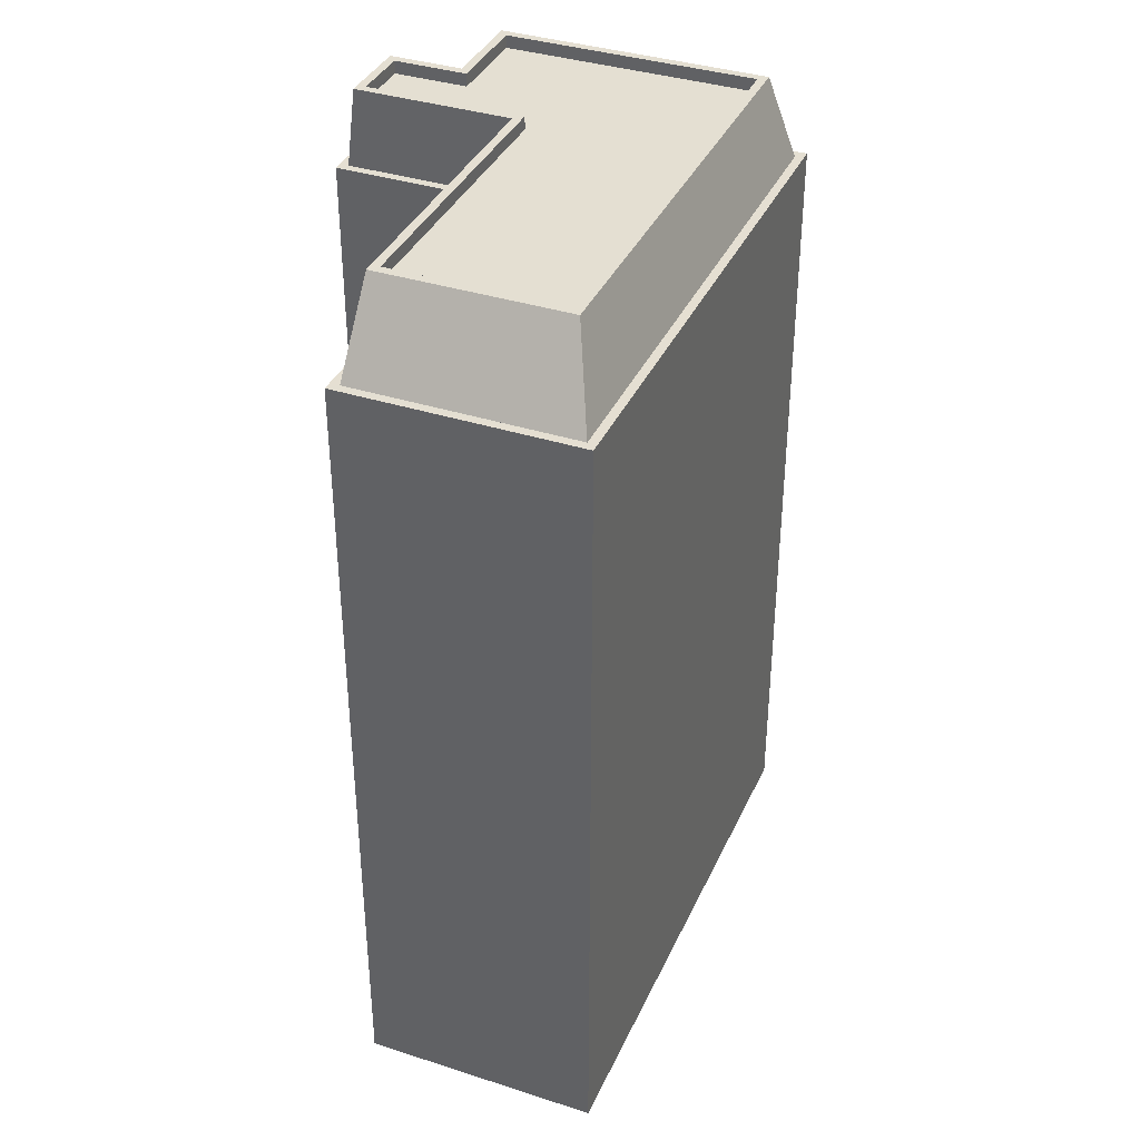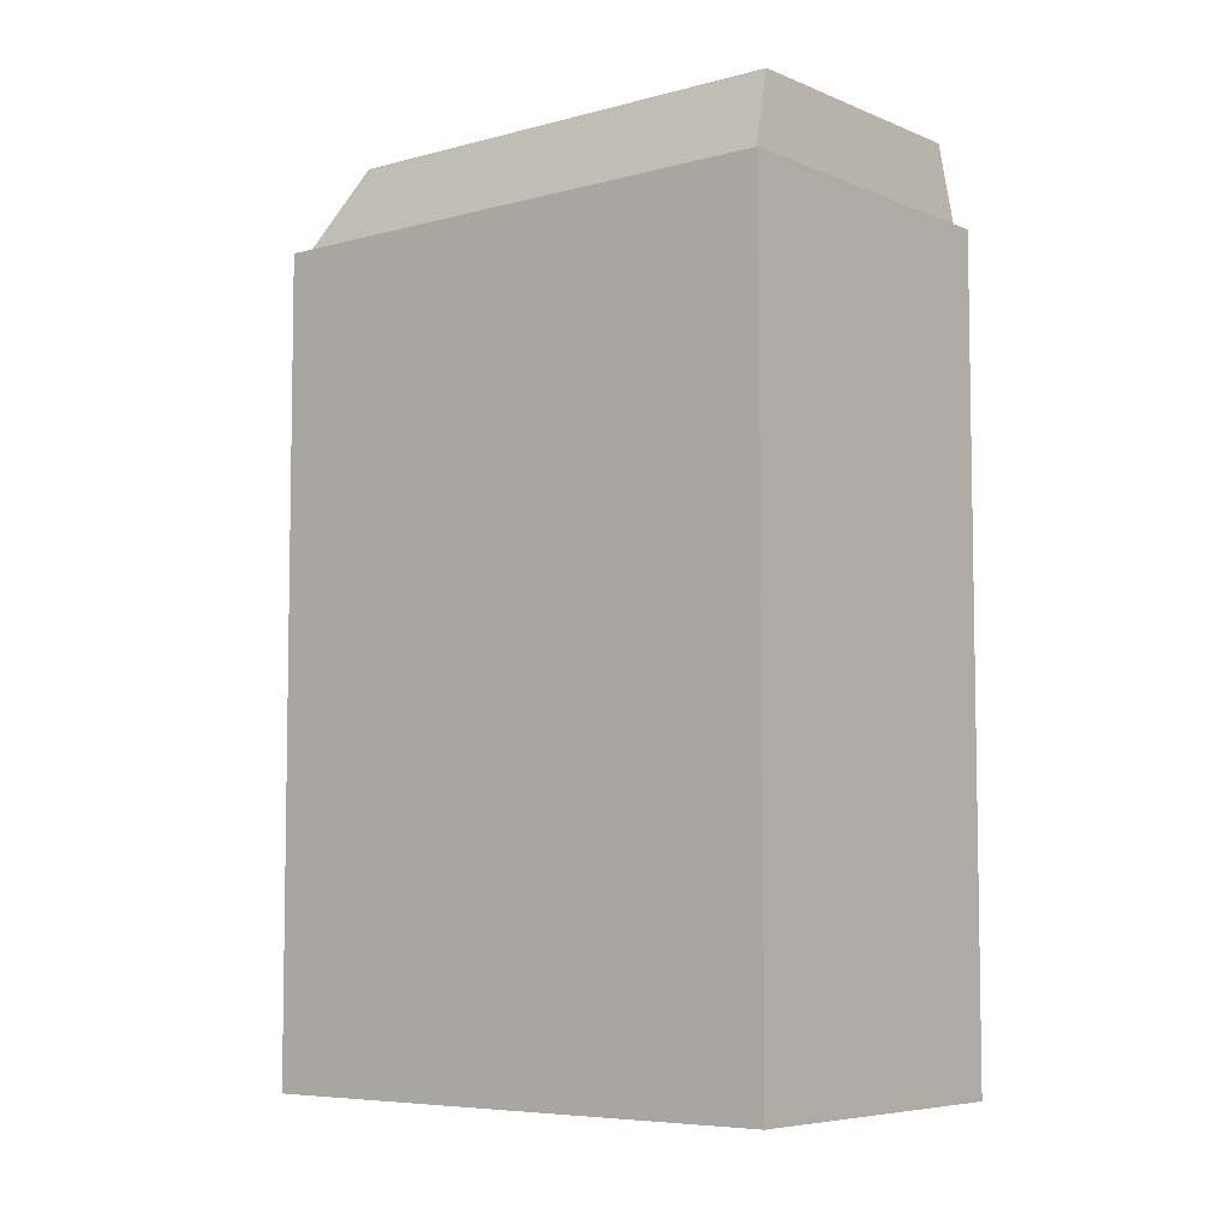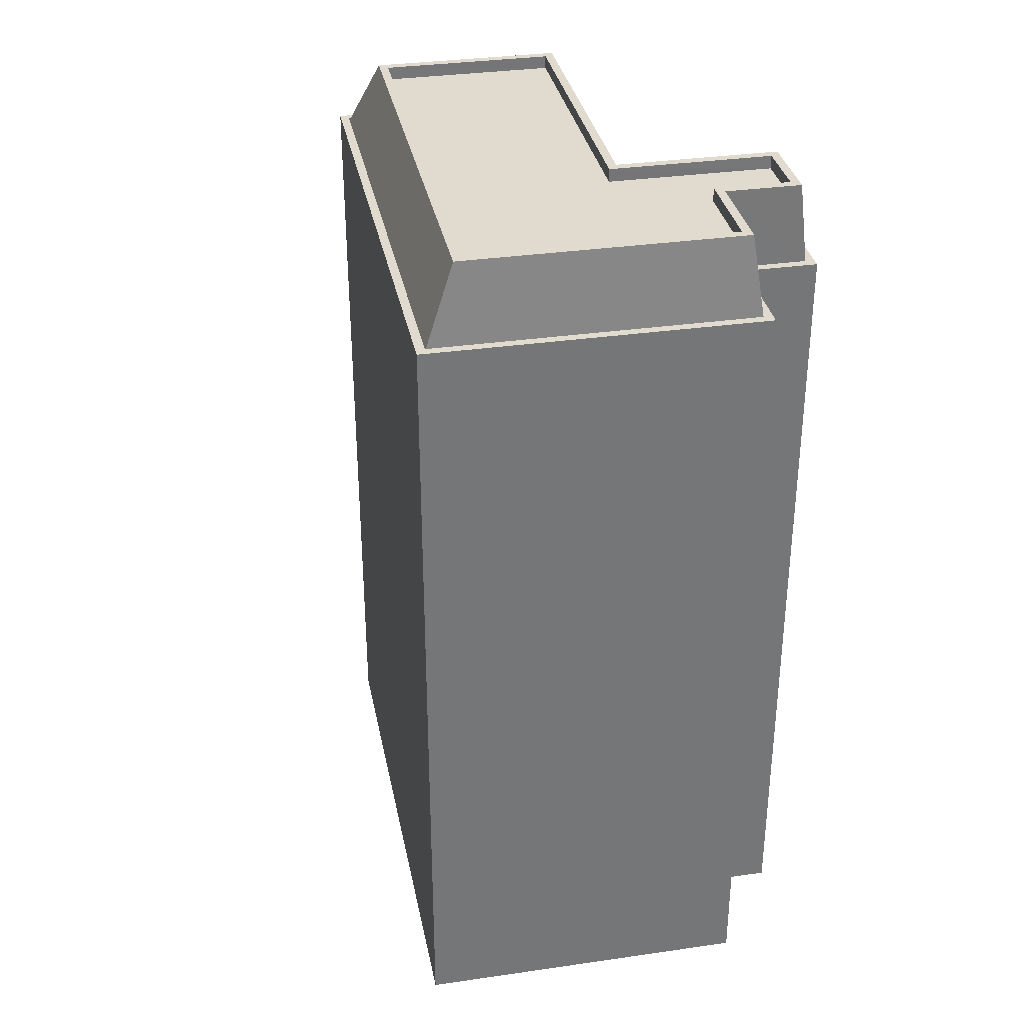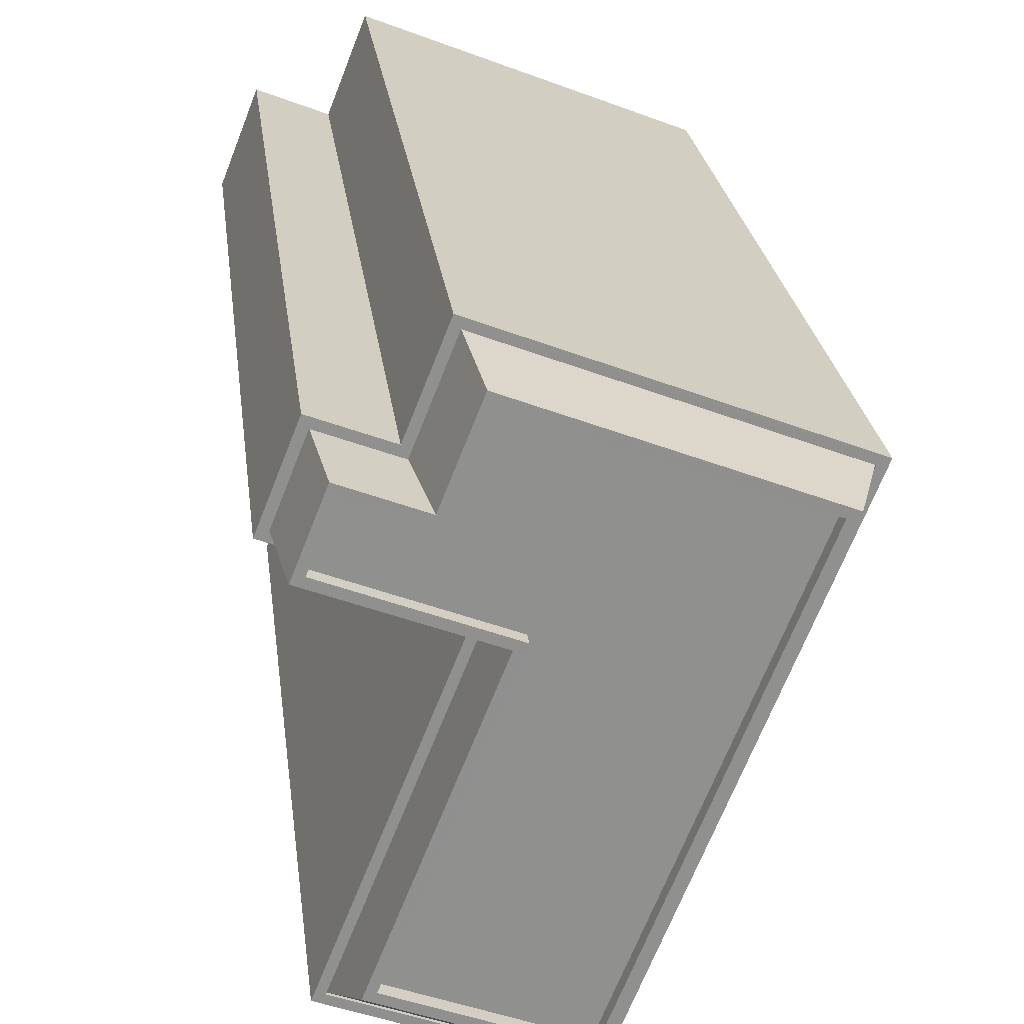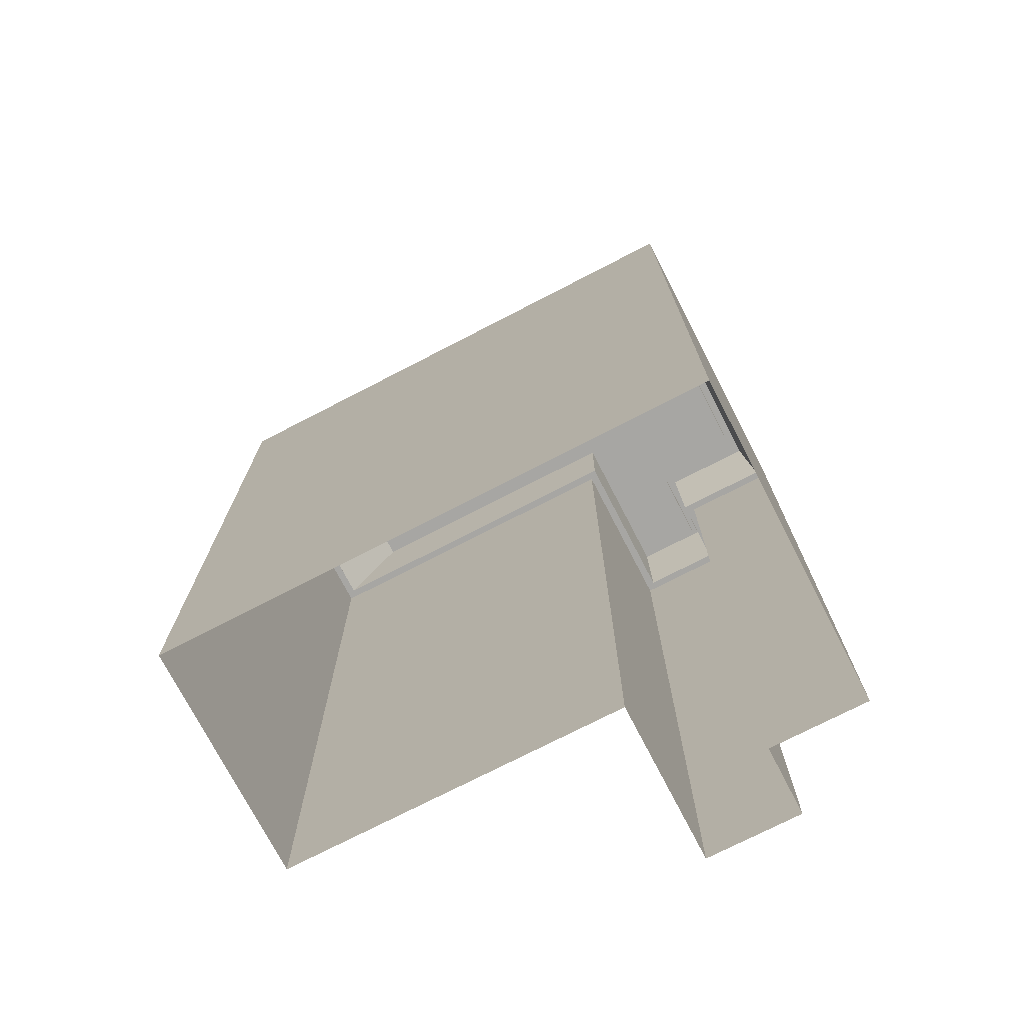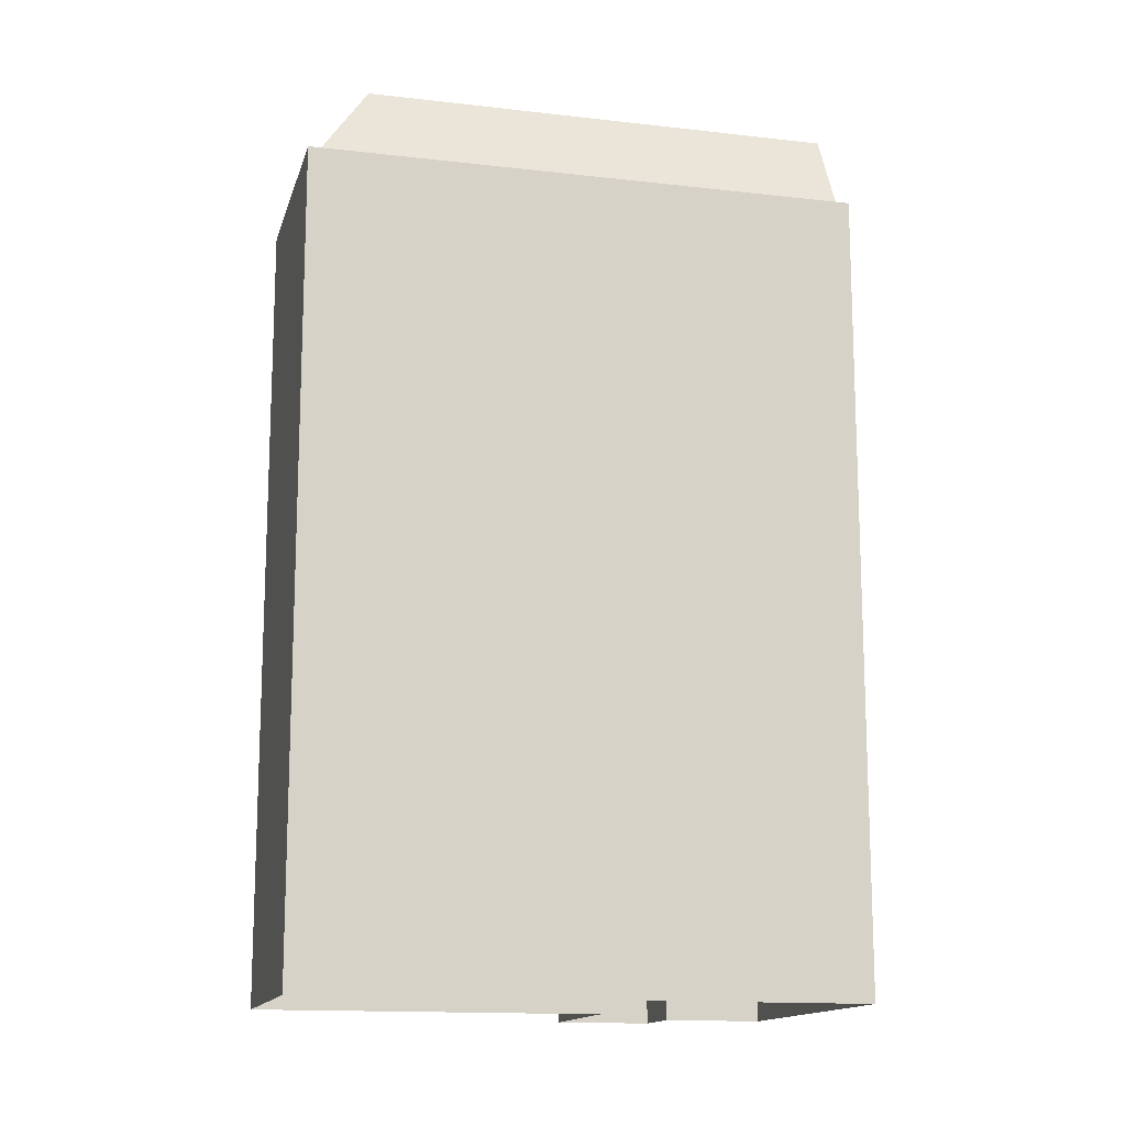
<metadata>
{"format":"obj","ext":"obj","renderer":"f3d","projection":"perspective","resolution":1024,"background":"white","views":[{"elev":37.2,"azim":0.8,"up":"+Z"},{"elev":-6.3,"azim":107.4,"up":"+Z"},{"elev":33.7,"azim":147.3,"up":"+Z"},{"elev":24.9,"azim":-7.1,"up":"+Y"},{"elev":-74.1,"azim":95.7,"up":"+Z"},{"elev":-14.3,"azim":54.1,"up":"+Z"}]}
</metadata>
<code>
v -7485 -3.709e+04 31.87
v -7485 -3.709e+04 4.426
v -7495 -3.708e+04 4.431
v -7495 -3.708e+04 31.88
v -7492 -3.711e+04 31.87
v -7492 -3.711e+04 4.425
v -7499 -3.71e+04 4.429
v -7499 -3.71e+04 31.88
v -7495 -3.709e+04 4.43
v -7495 -3.709e+04 31.88
v -7500 -3.709e+04 31.88
v -7500 -3.709e+04 4.432
v -7499 -3.709e+04 4.432
v -7499 -3.709e+04 31.88
v -7497 -3.709e+04 31.88
v -7497 -3.709e+04 4.431
v -7499 -3.71e+04 31.78
v -7498 -3.71e+04 34.64
v -7494 -3.709e+04 34.64
v -7494 -3.709e+04 31.78
v -7499 -3.709e+04 34.64
v -7500 -3.709e+04 31.78
v -7499 -3.709e+04 31.78
v -7498 -3.709e+04 34.64
v -7496 -3.709e+04 34.64
v -7496 -3.709e+04 31.78
v -7495 -3.709e+04 31.88
v -7496 -3.709e+04 31.88
v -7495 -3.709e+04 31.78
v -7485 -3.709e+04 31.87
v -7485 -3.709e+04 31.77
v -7492 -3.711e+04 31.77
v -7492 -3.711e+04 31.87
v -7499 -3.71e+04 31.88
v -7494 -3.709e+04 31.88
v -7500 -3.709e+04 31.88
v -7499 -3.709e+04 31.88
v -7496 -3.709e+04 34.64
v -7496 -3.709e+04 34.19
v -7495 -3.709e+04 34.19
v -7495 -3.709e+04 34.64
v -7486 -3.709e+04 34.63
v -7486 -3.709e+04 34.18
v -7492 -3.71e+04 34.63
v -7492 -3.71e+04 34.18
v -7498 -3.71e+04 34.19
v -7498 -3.71e+04 34.64
v -7494 -3.709e+04 34.19
v -7494 -3.709e+04 34.64
v -7499 -3.709e+04 34.19
v -7499 -3.709e+04 34.64
v -7498 -3.709e+04 34.19
v -7498 -3.709e+04 34.64
v -7495 -3.709e+04 34.64
v -7486 -3.709e+04 34.63
v -7492 -3.71e+04 34.63
f 12 13 16
f 12 16 9
f 7 9 6
f 16 3 9
f 9 3 2
f 6 9 2
f 1 2 3
f 4 1 3
f 5 6 2
f 1 5 2
f 7 5 8
f 7 6 5
f 9 8 10
f 9 7 8
f 10 11 12
f 9 10 12
f 11 13 12
f 11 14 13
f 15 16 13
f 14 15 13
f 15 3 16
f 15 4 3
f 17 18 19
f 20 17 19
f 20 19 21
f 22 20 21
f 23 24 25
f 26 23 25
f 27 28 26
f 29 27 26
f 30 27 29
f 31 30 29
f 32 30 31
f 32 33 30
f 17 33 32
f 17 34 33
f 20 34 17
f 20 35 34
f 22 35 20
f 22 36 35
f 23 36 22
f 23 37 36
f 28 23 26
f 28 37 23
f 38 39 40
f 41 38 40
f 42 40 43
f 42 41 40
f 44 43 45
f 44 42 43
f 44 45 46
f 47 44 46
f 47 46 48
f 49 47 48
f 49 48 50
f 51 49 50
f 51 50 52
f 53 51 52
f 38 52 39
f 38 53 52
f 27 30 1
f 27 1 4
f 28 27 15
f 37 28 15
f 14 37 15
f 15 27 4
f 22 21 24
f 23 22 24
f 26 25 54
f 29 26 54
f 29 54 55
f 31 29 55
f 31 55 56
f 32 31 56
f 17 32 18
f 32 56 18
f 33 1 30
f 1 33 5
f 8 5 33
f 8 33 34
f 10 8 34
f 10 34 35
f 11 10 36
f 14 11 36
f 37 14 36
f 36 10 35
f 25 38 41
f 54 25 41
f 18 56 44
f 47 18 44
f 54 41 55
f 44 56 55
f 42 44 55
f 41 42 55
f 43 40 48
f 43 48 45
f 45 48 46
f 39 52 50
f 40 39 48
f 48 39 50
f 19 18 47
f 19 47 49
f 21 19 51
f 24 21 51
f 25 24 53
f 38 25 53
f 51 19 49
f 53 24 51

</code>
